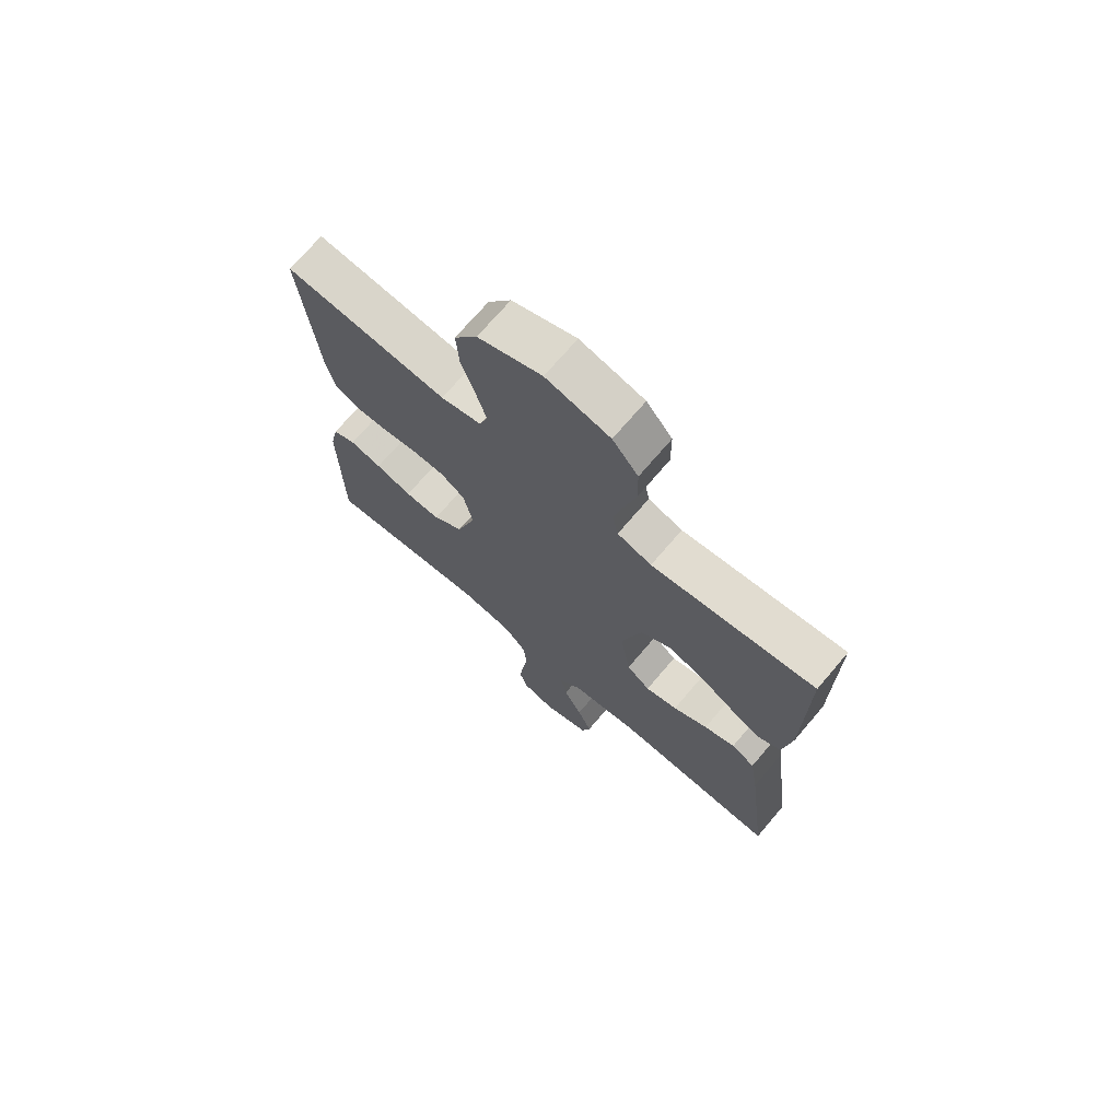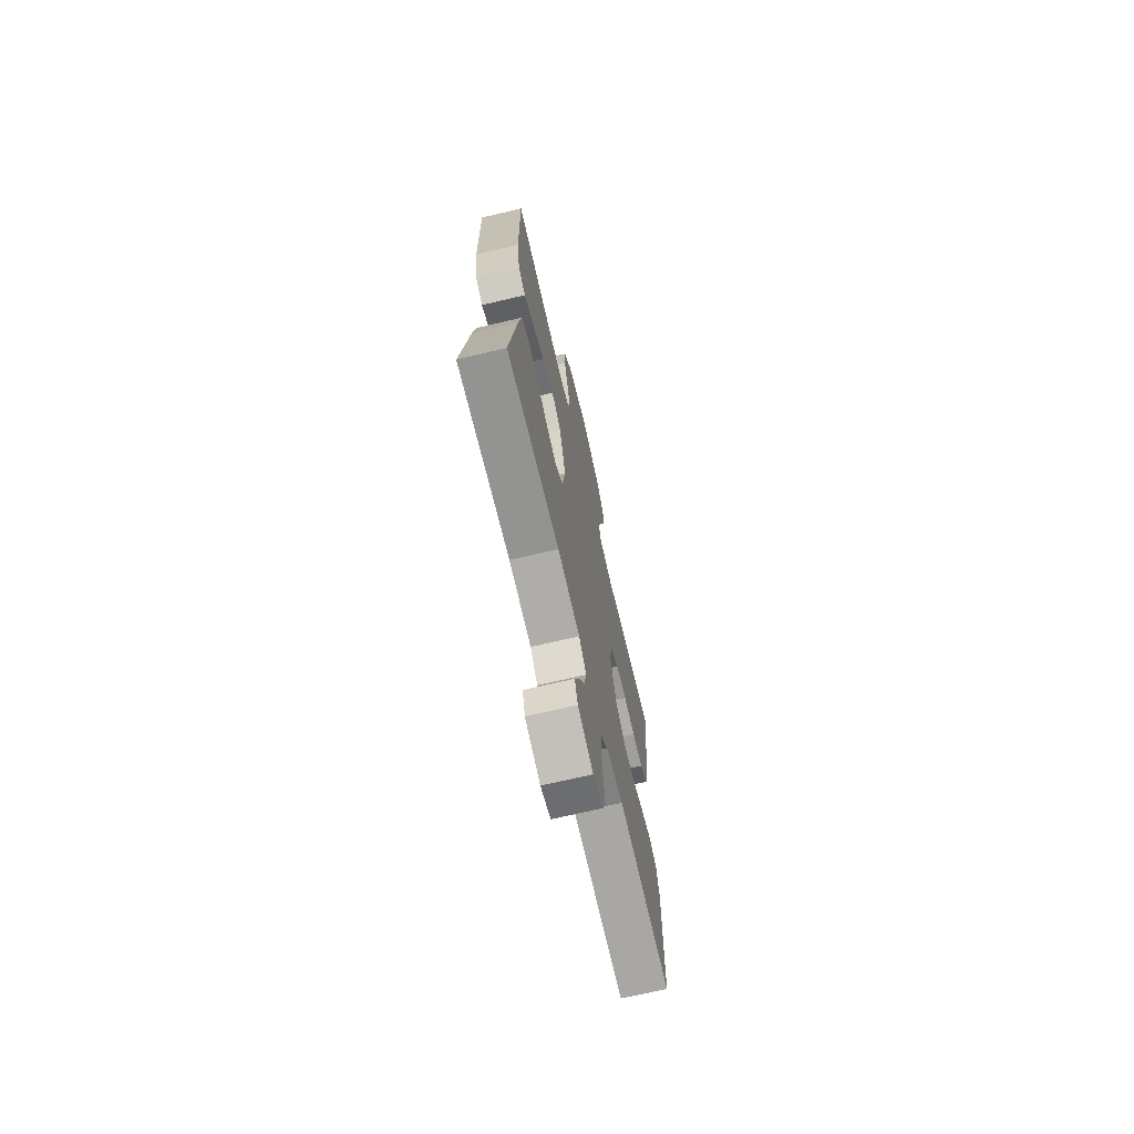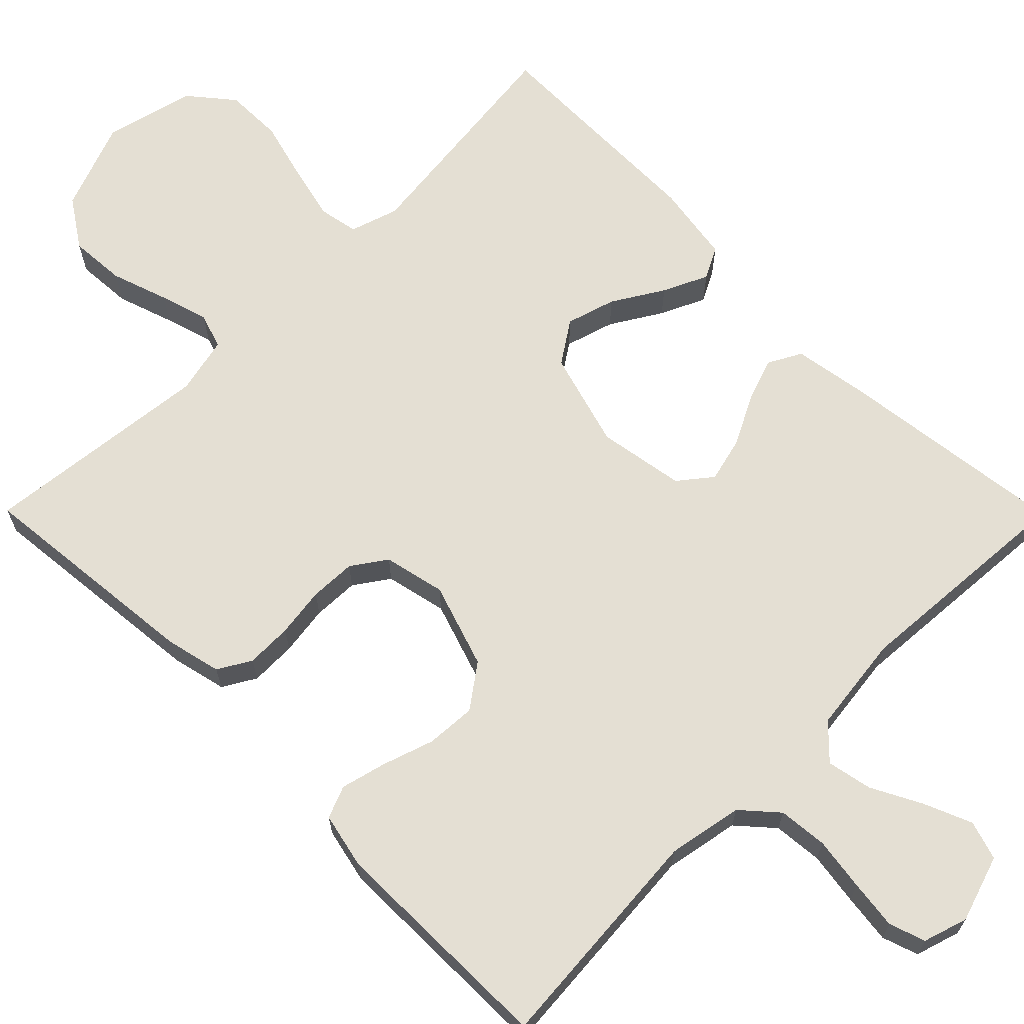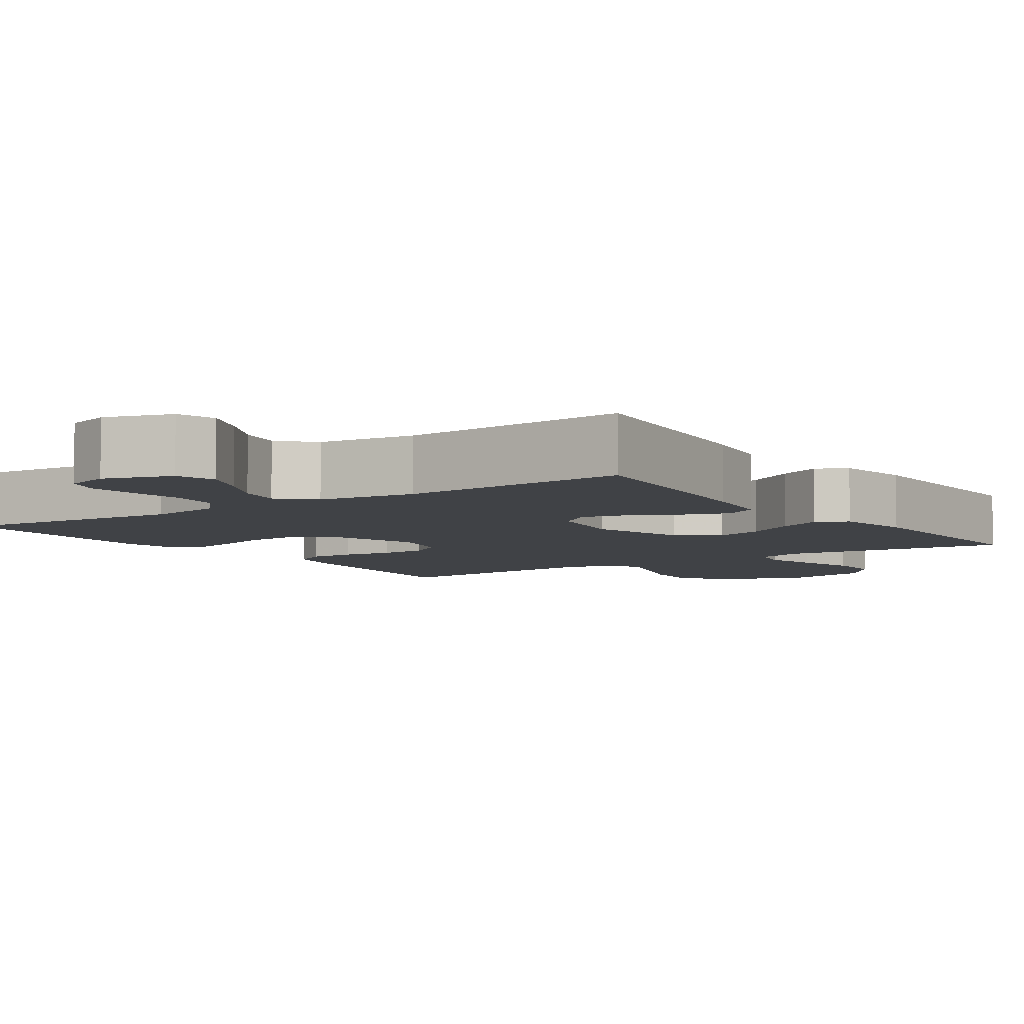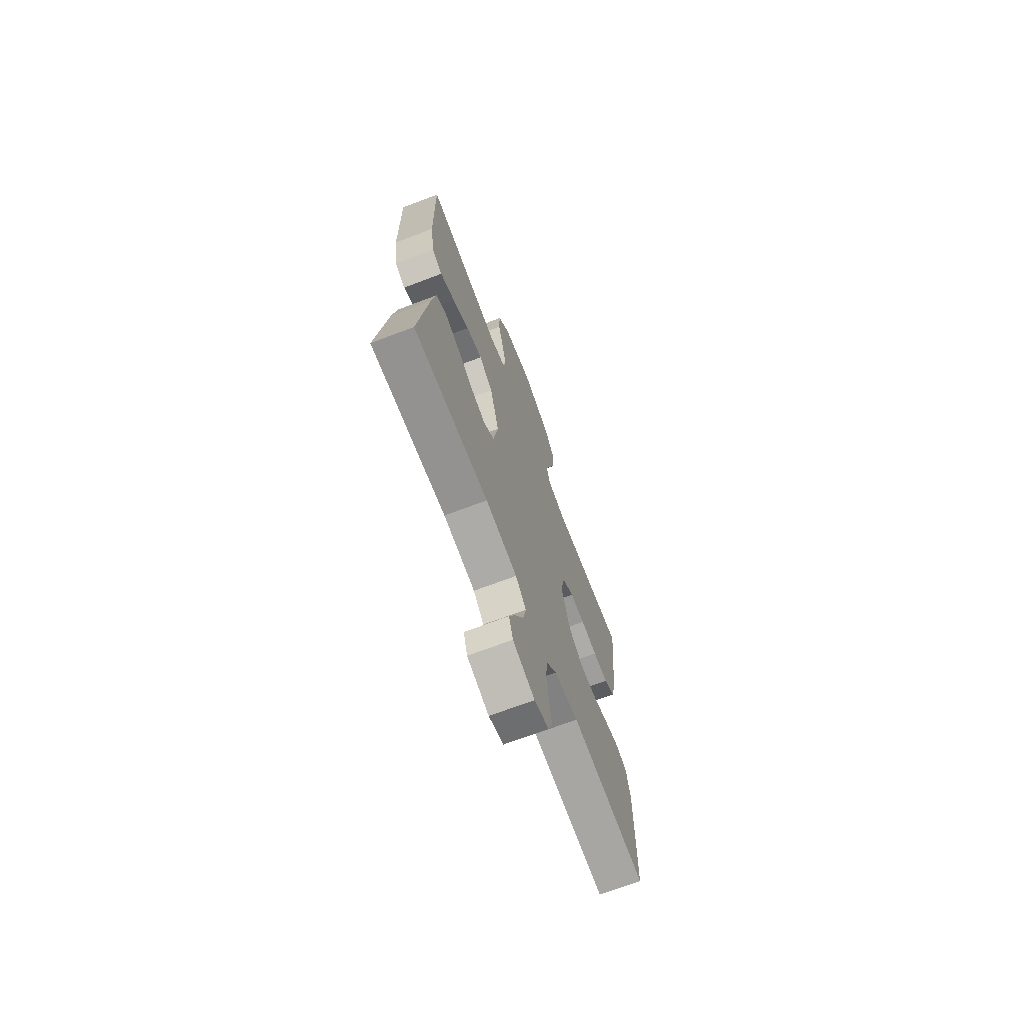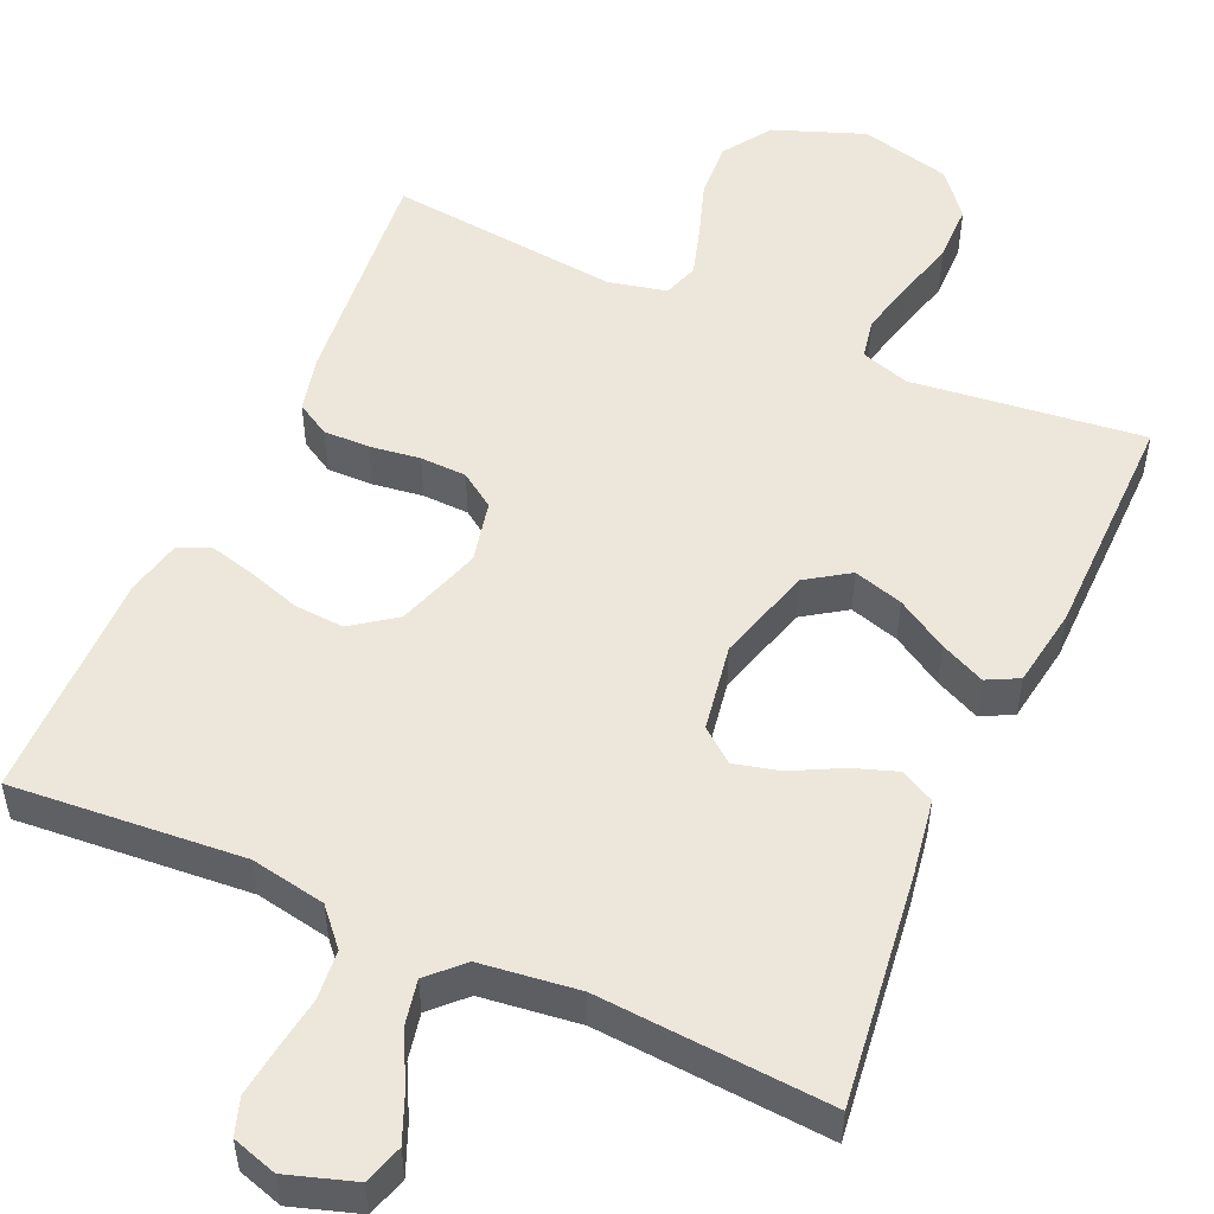
<metadata>
{"format":"obj","ext":"obj","renderer":"f3d","projection":"perspective","resolution":1024,"background":"white","views":[{"elev":71.3,"azim":-139.6,"up":"+Z"},{"elev":-70.5,"azim":-76.8,"up":"+Z"},{"elev":66.7,"azim":135.2,"up":"+Y"},{"elev":-6.1,"azim":-145.6,"up":"+Y"},{"elev":-70.1,"azim":-69.2,"up":"+Z"},{"elev":52.1,"azim":-155.9,"up":"+Y"}]}
</metadata>
<code>
v -0.5 0.07 0.5
v -0.2 0.07 0.465
v -0.137 0.07 0.485
v -0.127 0.07 0.537
v -0.144 0.07 0.608
v -0.165 0.07 0.687
v -0.164 0.07 0.762
v -0.117 0.07 0.819
v 0 0.07 0.848
v 0.117 0.07 0.804
v 0.159 0.07 0.741
v 0.154 0.07 0.668
v 0.129 0.07 0.594
v 0.11 0.07 0.531
v 0.125 0.07 0.485
v 0.2 0.07 0.468
v 0.5 0.07 0.5
v 0.47 0.07 0.2
v 0.453 0.07 0.128
v 0.41 0.07 0.103
v 0.35 0.07 0.104
v 0.285 0.07 0.113
v 0.225 0.07 0.111
v 0.18 0.07 0.08
v 0.162 0.07 0
v 0.198 0.07 -0.11
v 0.254 0.07 -0.151
v 0.319 0.07 -0.147
v 0.386 0.07 -0.125
v 0.445 0.07 -0.11
v 0.487 0.07 -0.127
v 0.503 0.07 -0.2
v 0.5 0.07 -0.5
v 0.2 0.07 -0.476
v 0.103 0.07 -0.494
v 0.062 0.07 -0.54
v 0.056 0.07 -0.604
v 0.066 0.07 -0.673
v 0.074 0.07 -0.737
v 0.058 0.07 -0.784
v 0 0.07 -0.802
v -0.087 0.07 -0.774
v -0.103 0.07 -0.723
v -0.077 0.07 -0.661
v -0.043 0.07 -0.596
v -0.031 0.07 -0.537
v -0.073 0.07 -0.495
v -0.2 0.07 -0.479
v -0.5 0.07 -0.5
v -0.462 0.07 -0.2
v -0.446 0.07 -0.102
v -0.403 0.07 -0.079
v -0.346 0.07 -0.099
v -0.282 0.07 -0.132
v -0.223 0.07 -0.147
v -0.18 0.07 -0.113
v -0.161 0.07 0
v -0.197 0.07 0.125
v -0.252 0.07 0.162
v -0.316 0.07 0.143
v -0.382 0.07 0.103
v -0.44 0.07 0.076
v -0.481 0.07 0.097
v -0.497 0.07 0.2
v -0.5 0 0.5
v -0.2 0 0.465
v -0.137 0 0.485
v -0.127 0 0.537
v -0.144 0 0.608
v -0.165 0 0.687
v -0.164 0 0.762
v -0.117 0 0.819
v 0 0 0.848
v 0.117 0 0.804
v 0.159 0 0.741
v 0.154 0 0.668
v 0.129 0 0.594
v 0.11 0 0.531
v 0.125 0 0.485
v 0.2 0 0.468
v 0.5 0 0.5
v 0.47 0 0.2
v 0.453 0 0.128
v 0.41 0 0.103
v 0.35 0 0.104
v 0.285 0 0.113
v 0.225 0 0.111
v 0.18 0 0.08
v 0.162 0 0
v 0.198 0 -0.11
v 0.254 0 -0.151
v 0.319 0 -0.147
v 0.386 0 -0.125
v 0.445 0 -0.11
v 0.487 0 -0.127
v 0.503 0 -0.2
v 0.5 0 -0.5
v 0.2 0 -0.476
v 0.103 0 -0.494
v 0.062 0 -0.54
v 0.056 0 -0.604
v 0.066 0 -0.673
v 0.074 0 -0.737
v 0.058 0 -0.784
v 0 0 -0.802
v -0.087 0 -0.774
v -0.103 0 -0.723
v -0.077 0 -0.661
v -0.043 0 -0.596
v -0.031 0 -0.537
v -0.073 0 -0.495
v -0.2 0 -0.479
v -0.5 0 -0.5
v -0.462 0 -0.2
v -0.446 0 -0.102
v -0.403 0 -0.079
v -0.346 0 -0.099
v -0.282 0 -0.132
v -0.223 0 -0.147
v -0.18 0 -0.113
v -0.161 0 0
v -0.197 0 0.125
v -0.252 0 0.162
v -0.316 0 0.143
v -0.382 0 0.103
v -0.44 0 0.076
v -0.481 0 0.097
v -0.497 0 0.2
f 64 1 2
f 63 64 2
f 62 63 2
f 61 62 2
f 60 61 2
f 59 60 2 3
f 58 59 3
f 57 58 3 4
f 52 53 54
f 51 52 54
f 50 51 54
f 49 50 54
f 48 49 54
f 47 48 54 55
f 46 47 55 56
f 43 44 45
f 42 43 45
f 41 42 45
f 40 41 45
f 39 40 45
f 38 39 45
f 37 38 45
f 36 37 45 46
f 46 56 57
f 36 46 57
f 35 36 57
f 32 33 34
f 31 32 34
f 30 31 34
f 29 30 34
f 28 29 34
f 27 28 34 35
f 20 21 22
f 19 20 22
f 18 19 22
f 17 18 22
f 16 17 22
f 15 16 22 23
f 14 15 23 24
f 11 12 13
f 10 11 13
f 9 10 13
f 8 9 13
f 7 8 13
f 6 7 13
f 5 6 13
f 4 5 13 14
f 14 24 25
f 4 14 25
f 57 4 25
f 26 27 35 57
f 25 26 57
f 66 65 128
f 66 128 127
f 66 127 126
f 66 126 125
f 66 125 124
f 67 66 124 123
f 67 123 122
f 68 67 122 121
f 118 117 116
f 118 116 115
f 118 115 114
f 118 114 113
f 118 113 112
f 119 118 112 111
f 120 119 111 110
f 109 108 107
f 109 107 106
f 109 106 105
f 109 105 104
f 109 104 103
f 109 103 102
f 109 102 101
f 110 109 101 100
f 121 120 110
f 121 110 100
f 121 100 99
f 98 97 96
f 98 96 95
f 98 95 94
f 98 94 93
f 98 93 92
f 99 98 92 91
f 86 85 84
f 86 84 83
f 86 83 82
f 86 82 81
f 86 81 80
f 87 86 80 79
f 88 87 79 78
f 77 76 75
f 77 75 74
f 77 74 73
f 77 73 72
f 77 72 71
f 77 71 70
f 77 70 69
f 78 77 69 68
f 89 88 78
f 89 78 68
f 89 68 121
f 121 99 91 90
f 121 90 89
f 1 65 66 2
f 2 66 67 3
f 3 67 68 4
f 4 68 69 5
f 5 69 70 6
f 6 70 71 7
f 7 71 72 8
f 8 72 73 9
f 9 73 74 10
f 10 74 75 11
f 11 75 76 12
f 12 76 77 13
f 13 77 78 14
f 14 78 79 15
f 15 79 80 16
f 16 80 81 17
f 17 81 82 18
f 18 82 83 19
f 19 83 84 20
f 20 84 85 21
f 21 85 86 22
f 22 86 87 23
f 23 87 88 24
f 24 88 89 25
f 25 89 90 26
f 26 90 91 27
f 27 91 92 28
f 28 92 93 29
f 29 93 94 30
f 30 94 95 31
f 31 95 96 32
f 32 96 97 33
f 33 97 98 34
f 34 98 99 35
f 35 99 100 36
f 36 100 101 37
f 37 101 102 38
f 38 102 103 39
f 39 103 104 40
f 40 104 105 41
f 41 105 106 42
f 42 106 107 43
f 43 107 108 44
f 44 108 109 45
f 45 109 110 46
f 46 110 111 47
f 47 111 112 48
f 48 112 113 49
f 49 113 114 50
f 50 114 115 51
f 51 115 116 52
f 52 116 117 53
f 53 117 118 54
f 54 118 119 55
f 55 119 120 56
f 56 120 121 57
f 57 121 122 58
f 58 122 123 59
f 59 123 124 60
f 60 124 125 61
f 61 125 126 62
f 62 126 127 63
f 63 127 128 64
f 64 128 65 1

</code>
